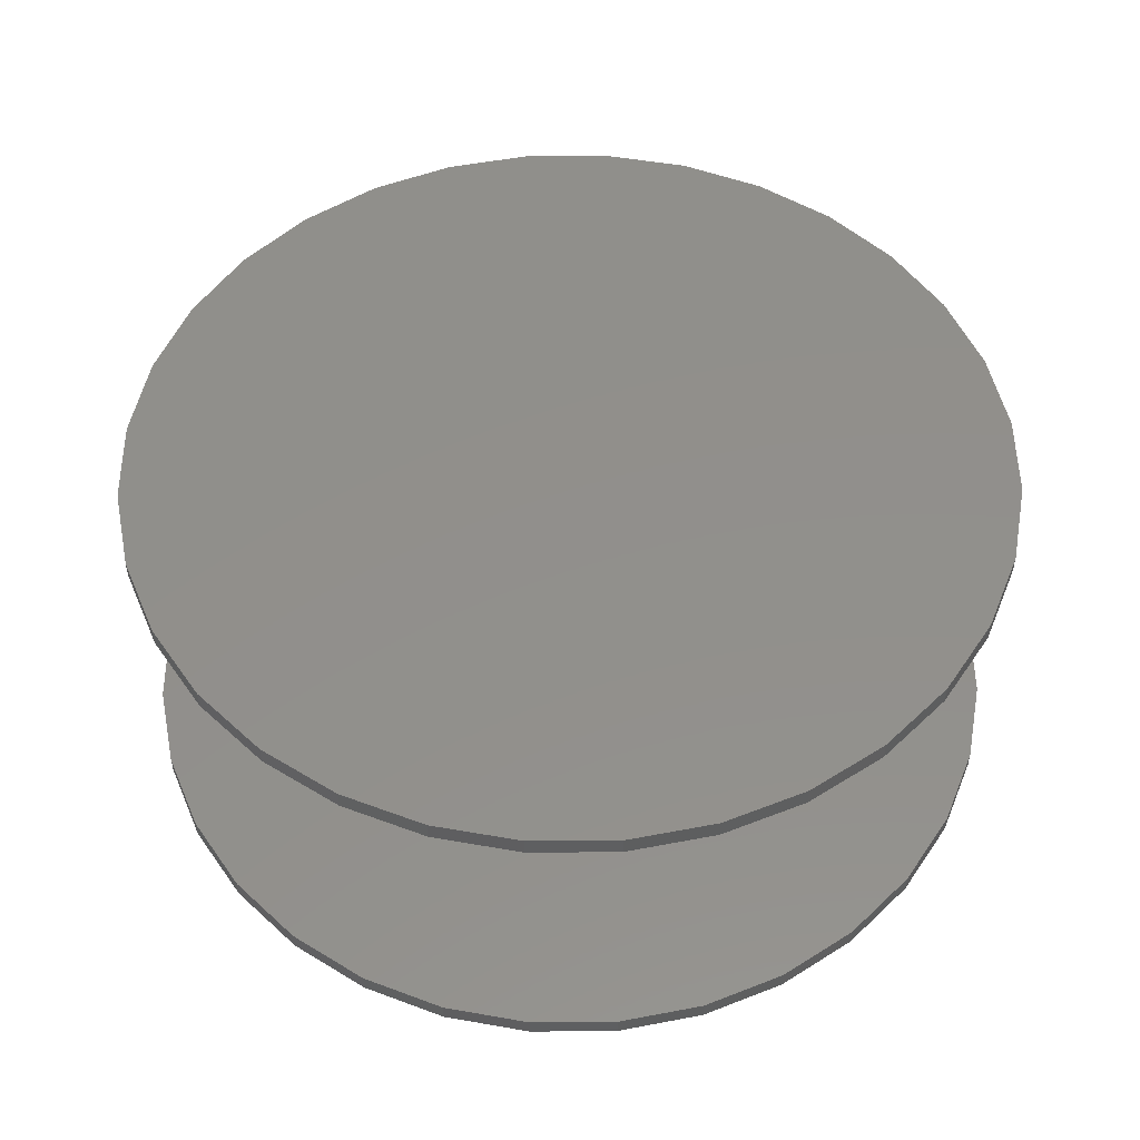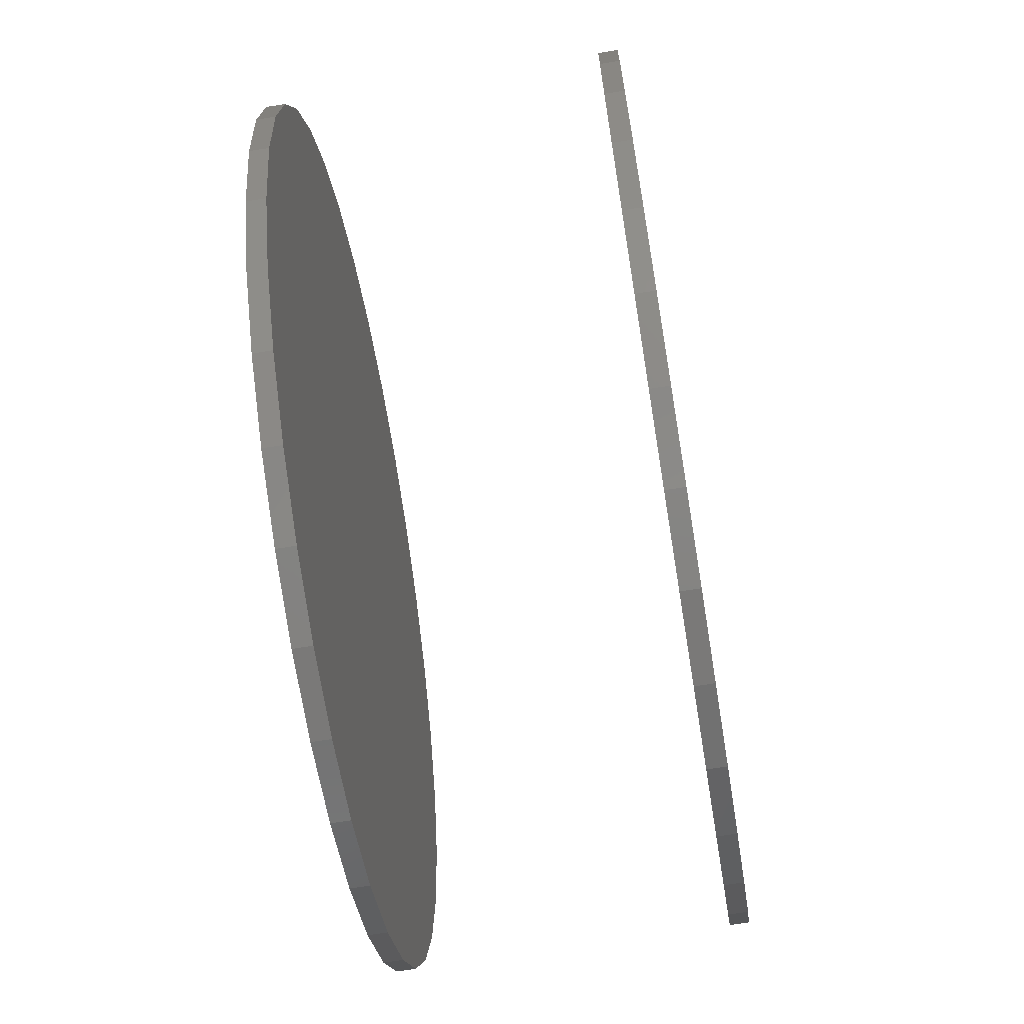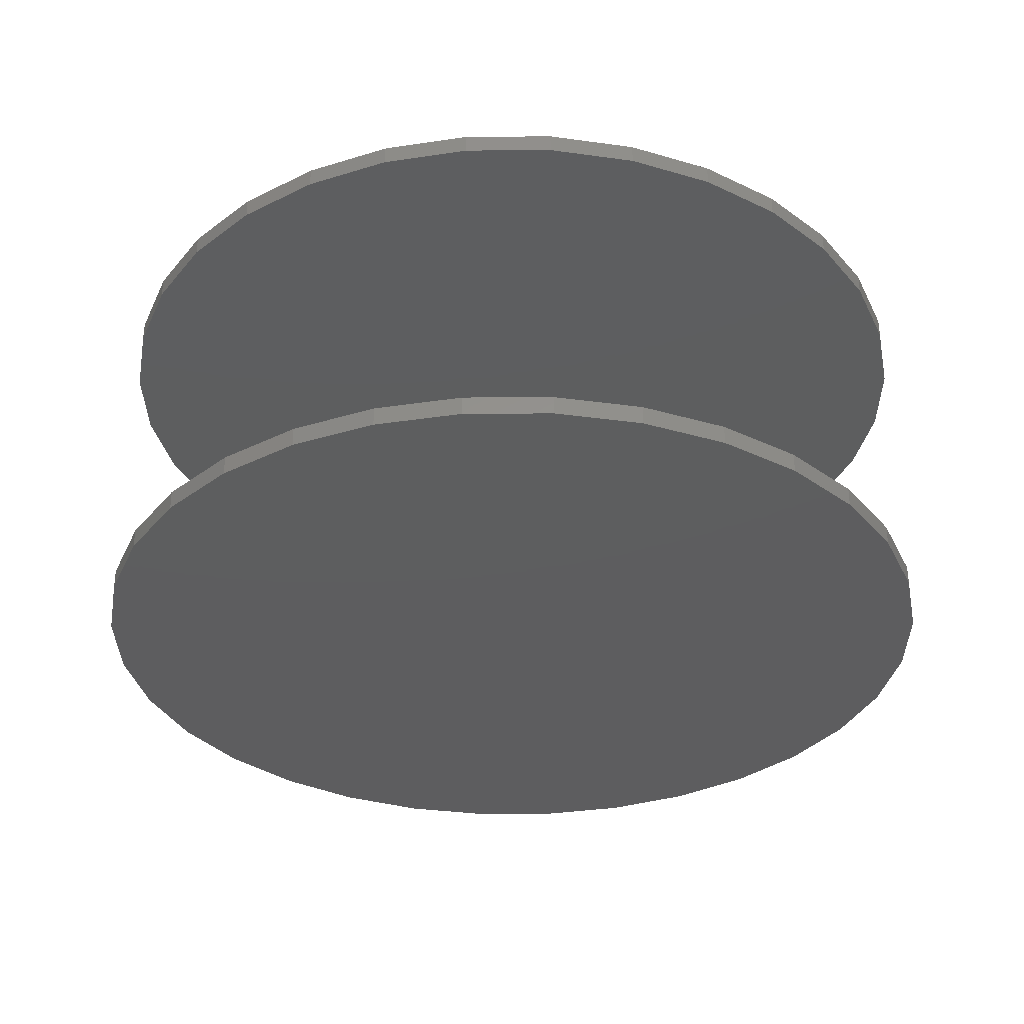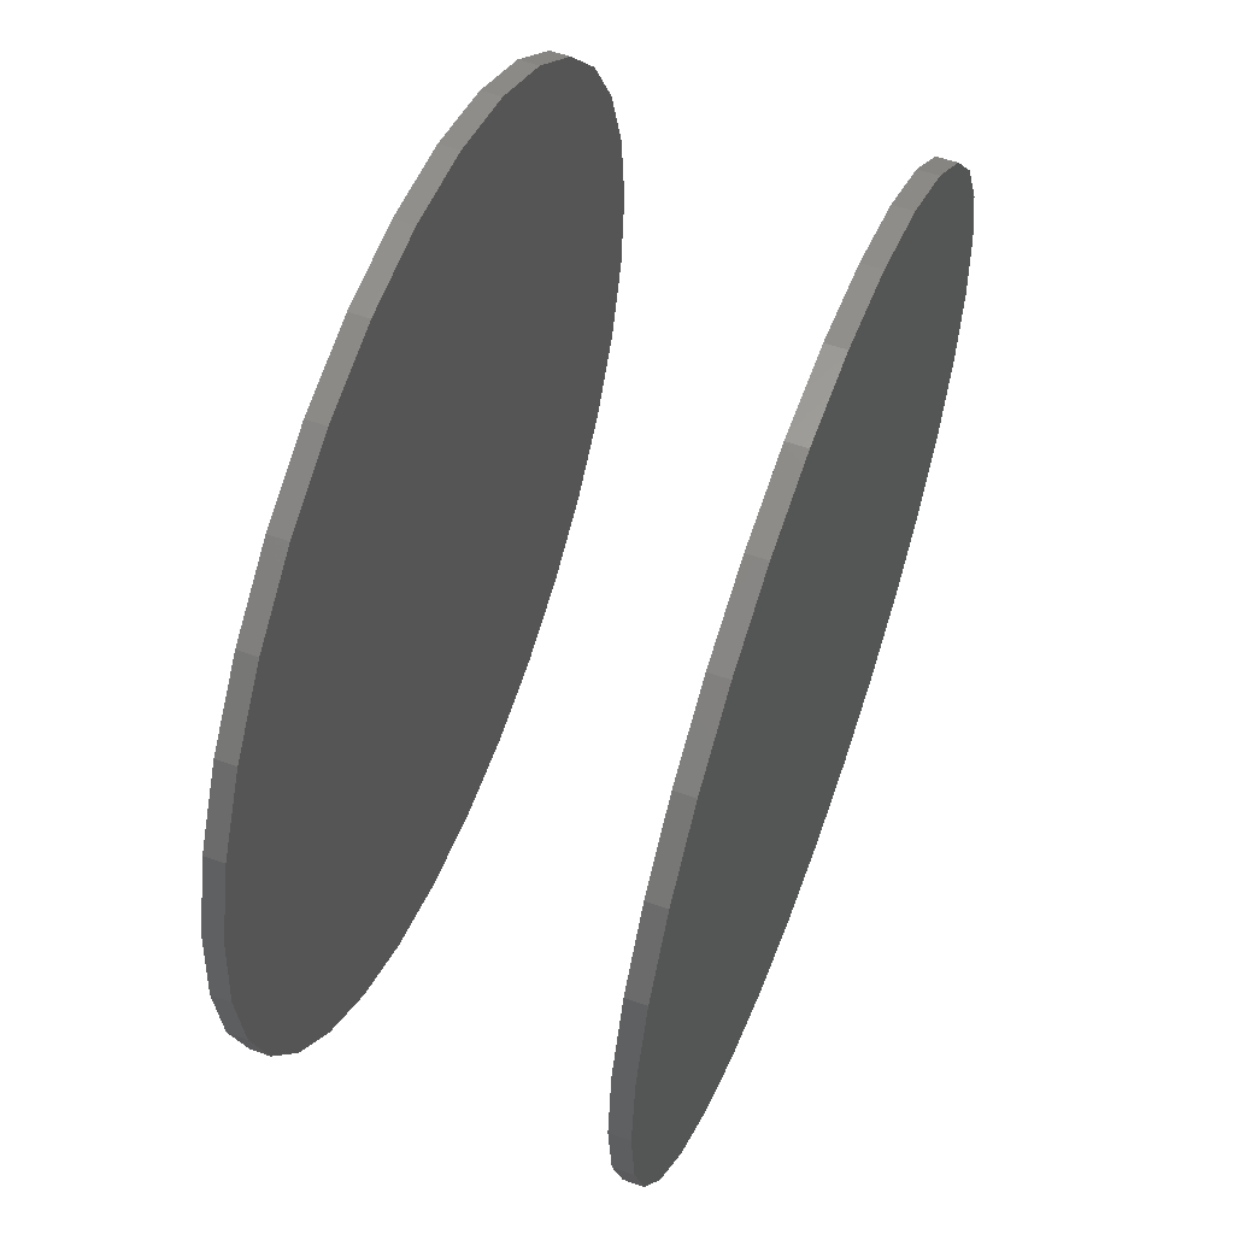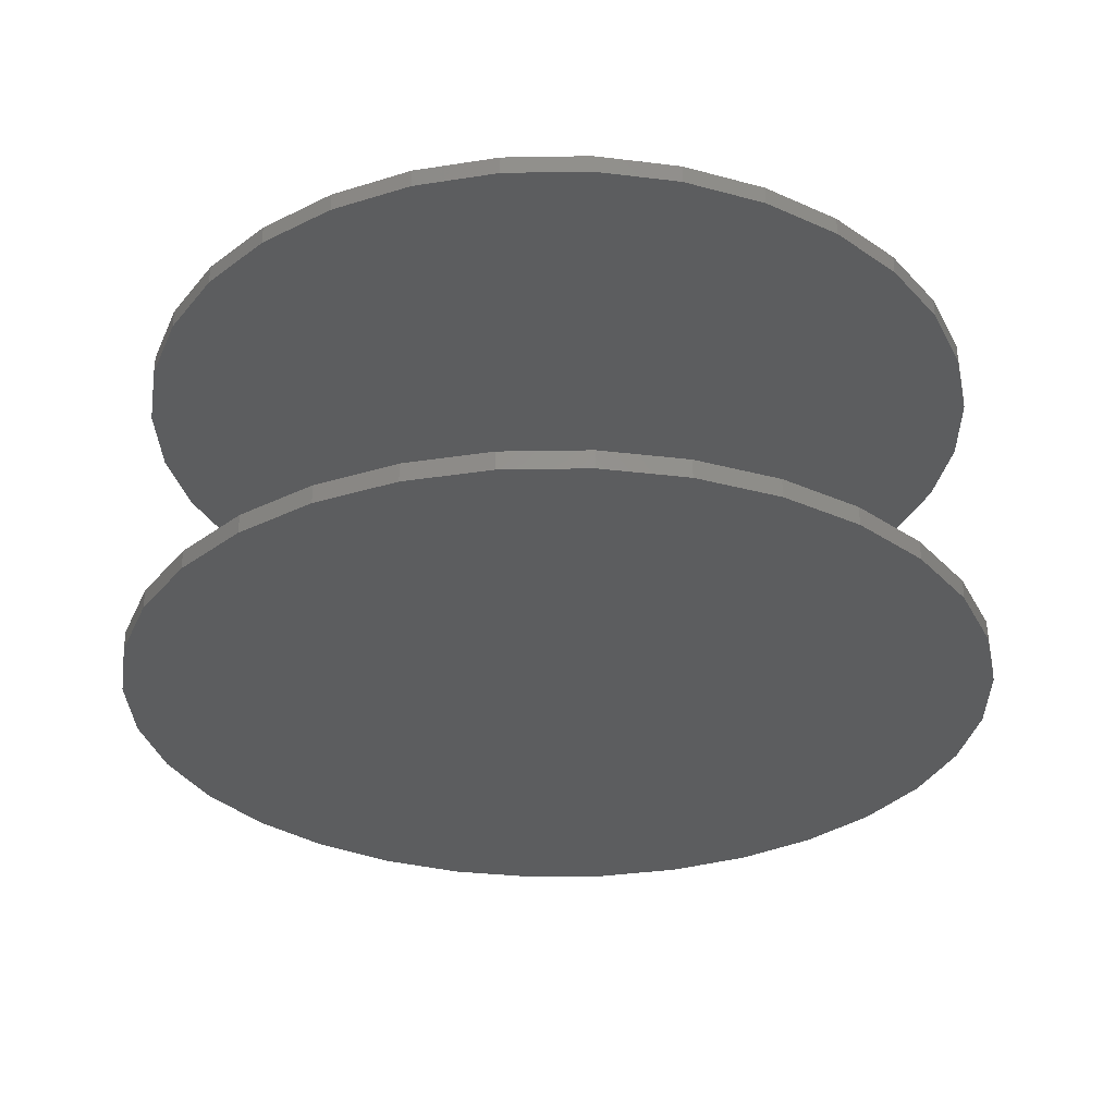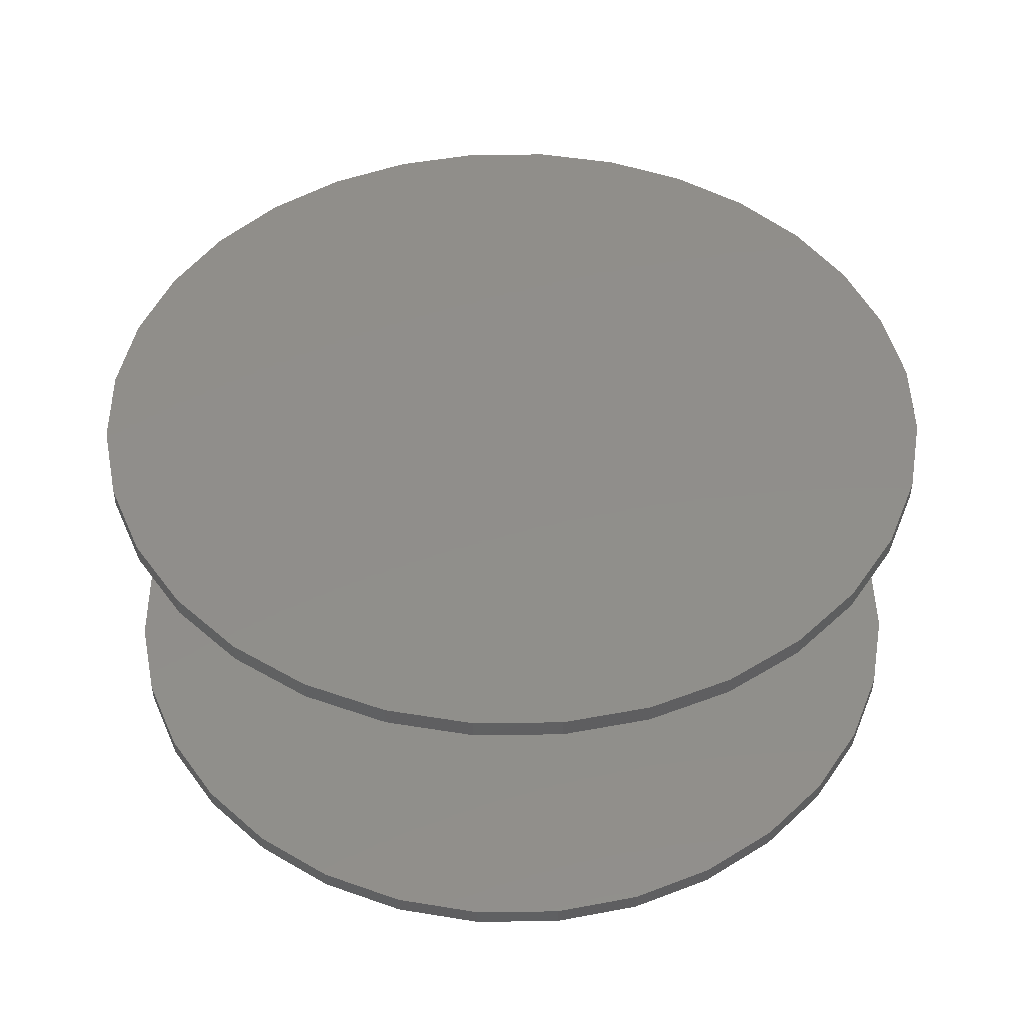
<metadata>
{"format":"stl","ext":"stl","renderer":"f3d","projection":"perspective","resolution":1024,"background":"white","views":[{"elev":51.6,"azim":83.9,"up":"+Y"},{"elev":-67.1,"azim":99.3,"up":"+Z"},{"elev":-33.1,"azim":-128.9,"up":"+Y"},{"elev":56.9,"azim":-69.6,"up":"+Z"},{"elev":-31.1,"azim":-15.5,"up":"+Y"},{"elev":47.1,"azim":-28.9,"up":"+Y"}]}
</metadata>
<code>
# stl→obj: 128 verts, 248 faces
v -0.3553 -0.2734 -0.003207
v -0.3553 -0.2891 -0.003207
v -0.3483 -0.2734 0.06764
v -0.3483 -0.2891 0.06764
v -0.3276 -0.2734 0.1358
v -0.3276 -0.2891 0.1358
v -0.2941 -0.2734 0.1986
v -0.2941 -0.2891 0.1986
v -0.2489 -0.2734 0.2536
v -0.2489 -0.2891 0.2536
v -0.1939 -0.2734 0.2987
v -0.1939 -0.2891 0.2987
v -0.1311 -0.2734 0.3323
v -0.1311 -0.2891 0.3323
v -0.06295 -0.2734 0.353
v -0.06295 -0.2891 0.353
v 0.007895 -0.2734 0.36
v 0.007895 -0.2891 0.36
v 0.07874 -0.2734 0.353
v 0.07874 -0.2891 0.353
v 0.1469 -0.2734 0.3323
v 0.1469 -0.2891 0.3323
v 0.2097 -0.2734 0.2987
v 0.2097 -0.2891 0.2987
v 0.2647 -0.2734 0.2536
v 0.2647 -0.2891 0.2536
v 0.3098 -0.2734 0.1986
v 0.3098 -0.2891 0.1986
v 0.3434 -0.2734 0.1358
v 0.3434 -0.2891 0.1358
v 0.3641 -0.2734 0.06764
v 0.3641 -0.2891 0.06764
v 0.3711 -0.2734 -0.003207
v 0.3711 -0.2891 -0.003207
v -0.3553 7.07e-17 -0.003207
v -0.3553 -0.01562 -0.003207
v -0.3483 7.541e-17 0.06764
v -0.3483 -0.01562 0.06764
v -0.3276 8.149e-17 0.1358
v -0.3276 -0.01562 0.1358
v -0.2941 8.87e-17 0.1986
v -0.2941 -0.01562 0.1986
v -0.2489 9.677e-17 0.2536
v -0.2489 -0.01562 0.2536
v -0.1939 1.054e-16 0.2987
v -0.1939 -0.01562 0.2987
v -0.1311 1.142e-16 0.3323
v -0.1311 -0.01562 0.3323
v -0.06295 1.229e-16 0.353
v -0.06295 -0.01562 0.353
v 0.007895 1.312e-16 0.36
v 0.007895 -0.01562 0.36
v 0.07874 1.387e-16 0.353
v 0.07874 -0.01562 0.353
v 0.1469 1.451e-16 0.3323
v 0.1469 -0.01562 0.3323
v 0.2097 1.502e-16 0.2987
v 0.2097 -0.01562 0.2987
v 0.2647 1.538e-16 0.2536
v 0.2647 -0.01562 0.2536
v 0.3098 1.557e-16 0.1986
v 0.3098 -0.01562 0.1986
v 0.3434 1.56e-16 0.1358
v 0.3434 -0.01562 0.1358
v 0.3641 1.545e-16 0.06764
v 0.3641 -0.01562 0.06764
v 0.3711 1.513e-16 -0.003207
v 0.3711 -0.01562 -0.003207
v 0.3641 -0.2734 -0.07406
v 0.3641 -0.2891 -0.07406
v 0.3434 -0.2734 -0.1422
v 0.3434 -0.2891 -0.1422
v 0.3098 -0.2734 -0.205
v 0.3098 -0.2891 -0.205
v 0.2647 -0.2734 -0.26
v 0.2647 -0.2891 -0.26
v 0.2097 -0.2734 -0.3052
v 0.2097 -0.2891 -0.3052
v 0.1469 -0.2734 -0.3387
v 0.1469 -0.2891 -0.3387
v 0.07874 -0.2734 -0.3594
v 0.07874 -0.2891 -0.3594
v 0.007895 -0.2734 -0.3664
v 0.007895 -0.2891 -0.3664
v -0.06295 -0.2734 -0.3594
v -0.06295 -0.2891 -0.3594
v -0.1311 -0.2734 -0.3387
v -0.1311 -0.2891 -0.3387
v -0.1939 -0.2734 -0.3052
v -0.1939 -0.2891 -0.3052
v -0.2489 -0.2734 -0.26
v -0.2489 -0.2891 -0.26
v -0.2941 -0.2734 -0.205
v -0.2941 -0.2891 -0.205
v -0.3276 -0.2734 -0.1422
v -0.3276 -0.2891 -0.1422
v -0.3483 -0.2734 -0.07406
v -0.3483 -0.2891 -0.07406
v 0.3641 1.466e-16 -0.07406
v 0.3641 -0.01562 -0.07406
v 0.3434 1.406e-16 -0.1422
v 0.3434 -0.01562 -0.1422
v 0.3098 1.333e-16 -0.205
v 0.3098 -0.01562 -0.205
v 0.2647 1.253e-16 -0.26
v 0.2647 -0.01562 -0.26
v 0.2097 1.167e-16 -0.3052
v 0.2097 -0.01562 -0.3052
v 0.1469 1.078e-16 -0.3387
v 0.1469 -0.01562 -0.3387
v 0.07874 9.912e-17 -0.3594
v 0.07874 -0.01562 -0.3594
v 0.007895 9.086e-17 -0.3664
v 0.007895 -0.01562 -0.3664
v -0.06295 8.338e-17 -0.3594
v -0.06295 -0.01562 -0.3594
v -0.1311 7.697e-17 -0.3387
v -0.1311 -0.01562 -0.3387
v -0.1939 7.186e-17 -0.3052
v -0.1939 -0.01562 -0.3052
v -0.2489 6.826e-17 -0.26
v -0.2489 -0.01562 -0.26
v -0.2941 6.63e-17 -0.205
v -0.2941 -0.01562 -0.205
v -0.3276 6.606e-17 -0.1422
v -0.3276 -0.01562 -0.1422
v -0.3483 6.755e-17 -0.07406
v -0.3483 -0.01562 -0.07406
f 1 2 3
f 3 2 4
f 3 4 5
f 5 4 6
f 5 6 7
f 7 6 8
f 7 8 9
f 9 8 10
f 9 10 11
f 11 10 12
f 11 12 13
f 13 12 14
f 13 14 15
f 15 14 16
f 15 16 17
f 17 16 18
f 17 18 19
f 19 18 20
f 19 20 21
f 21 20 22
f 21 22 23
f 23 22 24
f 23 24 25
f 25 24 26
f 25 26 27
f 27 26 28
f 27 28 29
f 29 28 30
f 29 30 31
f 31 30 32
f 31 32 33
f 33 32 34
f 35 36 37
f 37 36 38
f 37 38 39
f 39 38 40
f 39 40 41
f 41 40 42
f 41 42 43
f 43 42 44
f 43 44 45
f 45 44 46
f 45 46 47
f 47 46 48
f 47 48 49
f 49 48 50
f 49 50 51
f 51 50 52
f 51 52 53
f 53 52 54
f 53 54 55
f 55 54 56
f 55 56 57
f 57 56 58
f 57 58 59
f 59 58 60
f 59 60 61
f 61 60 62
f 61 62 63
f 63 62 64
f 63 64 65
f 65 64 66
f 65 66 67
f 67 66 68
f 33 34 69
f 69 34 70
f 69 70 71
f 71 70 72
f 71 72 73
f 73 72 74
f 73 74 75
f 75 74 76
f 75 76 77
f 77 76 78
f 77 78 79
f 79 78 80
f 79 80 81
f 81 80 82
f 81 82 83
f 83 82 84
f 83 84 85
f 85 84 86
f 85 86 87
f 87 86 88
f 87 88 89
f 89 88 90
f 89 90 91
f 91 90 92
f 91 92 93
f 93 92 94
f 93 94 95
f 95 94 96
f 95 96 97
f 97 96 98
f 97 98 1
f 1 98 2
f 67 68 99
f 99 68 100
f 99 100 101
f 101 100 102
f 101 102 103
f 103 102 104
f 103 104 105
f 105 104 106
f 105 106 107
f 107 106 108
f 107 108 109
f 109 108 110
f 109 110 111
f 111 110 112
f 111 112 113
f 113 112 114
f 113 114 115
f 115 114 116
f 115 116 117
f 117 116 118
f 117 118 119
f 119 118 120
f 119 120 121
f 121 120 122
f 121 122 123
f 123 122 124
f 123 124 125
f 125 124 126
f 125 126 127
f 127 126 128
f 127 128 35
f 35 128 36
f 50 54 52
f 54 50 56
f 56 50 48
f 56 48 58
f 58 48 46
f 58 46 60
f 60 46 44
f 60 44 62
f 62 44 42
f 62 42 64
f 64 42 40
f 64 40 66
f 66 40 38
f 66 38 68
f 68 38 36
f 68 36 100
f 100 36 128
f 100 128 102
f 102 128 126
f 102 126 104
f 104 126 124
f 104 124 106
f 106 124 122
f 106 122 108
f 108 122 120
f 108 120 110
f 110 120 118
f 110 118 112
f 112 118 116
f 112 116 114
f 17 19 15
f 83 85 81
f 81 85 87
f 81 87 79
f 79 87 89
f 79 89 77
f 77 89 91
f 77 91 75
f 75 91 93
f 75 93 73
f 73 93 95
f 73 95 71
f 71 95 97
f 71 97 69
f 69 97 1
f 69 1 33
f 33 1 3
f 33 3 31
f 31 3 5
f 31 5 29
f 29 5 7
f 29 7 27
f 27 7 9
f 27 9 25
f 25 9 11
f 25 11 23
f 23 11 13
f 23 13 21
f 21 13 15
f 21 15 19
f 16 20 18
f 20 16 22
f 22 16 14
f 22 14 24
f 24 14 12
f 24 12 26
f 26 12 10
f 26 10 28
f 28 10 8
f 28 8 30
f 30 8 6
f 30 6 32
f 32 6 4
f 32 4 34
f 34 4 2
f 34 2 70
f 70 2 98
f 70 98 72
f 72 98 96
f 72 96 74
f 74 96 94
f 74 94 76
f 76 94 92
f 76 92 78
f 78 92 90
f 78 90 80
f 80 90 88
f 80 88 82
f 82 88 86
f 82 86 84
f 51 53 49
f 113 115 111
f 111 115 117
f 111 117 109
f 109 117 119
f 109 119 107
f 107 119 121
f 107 121 105
f 105 121 123
f 105 123 103
f 103 123 125
f 103 125 101
f 101 125 127
f 101 127 99
f 99 127 35
f 99 35 67
f 67 35 37
f 67 37 65
f 65 37 39
f 65 39 63
f 63 39 41
f 63 41 61
f 61 41 43
f 61 43 59
f 59 43 45
f 59 45 57
f 57 45 47
f 57 47 55
f 55 47 49
f 55 49 53

</code>
